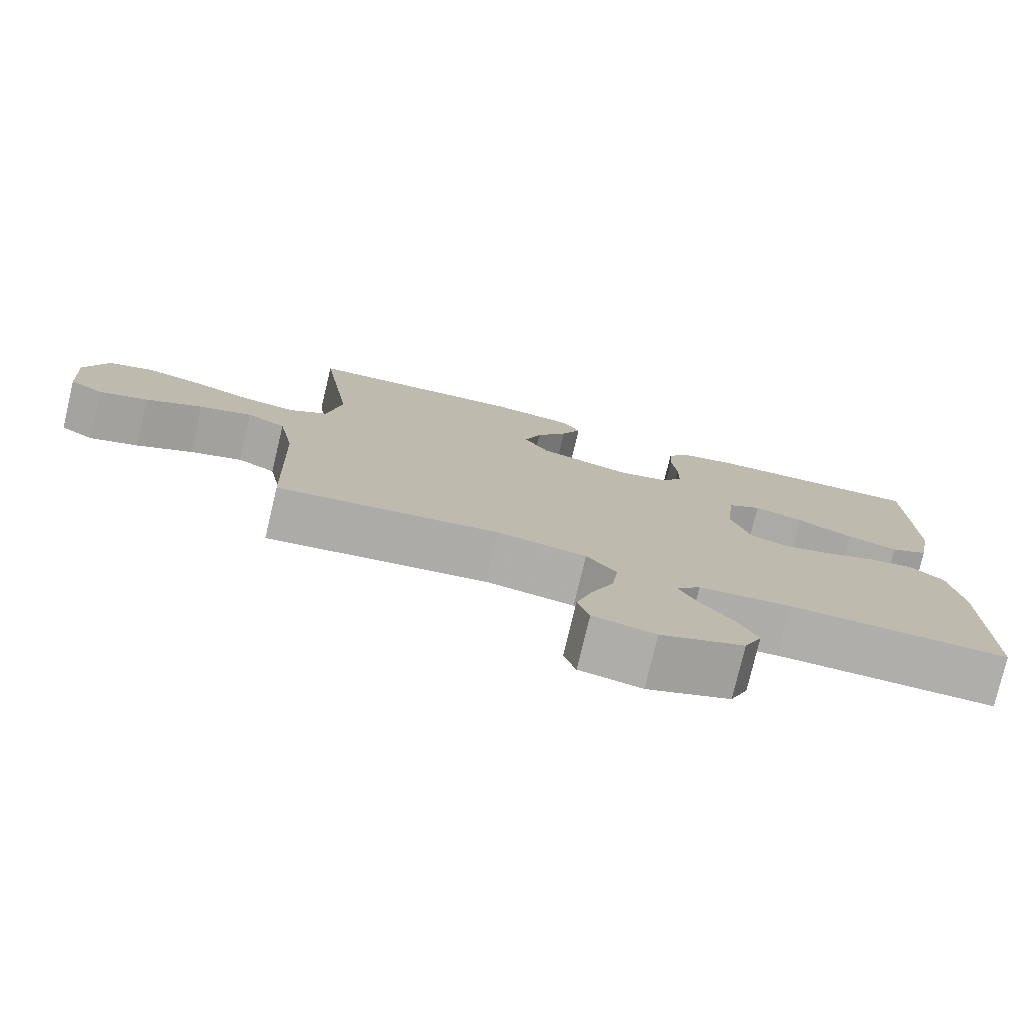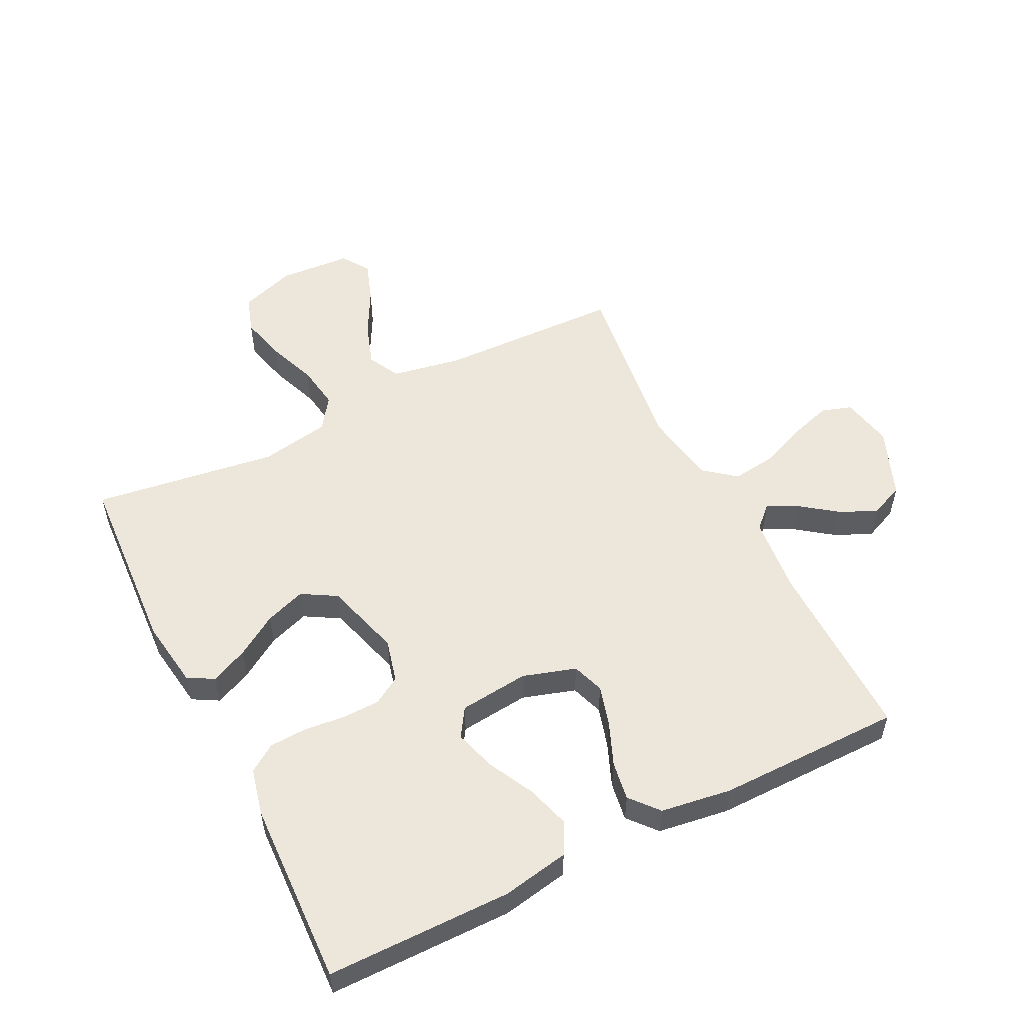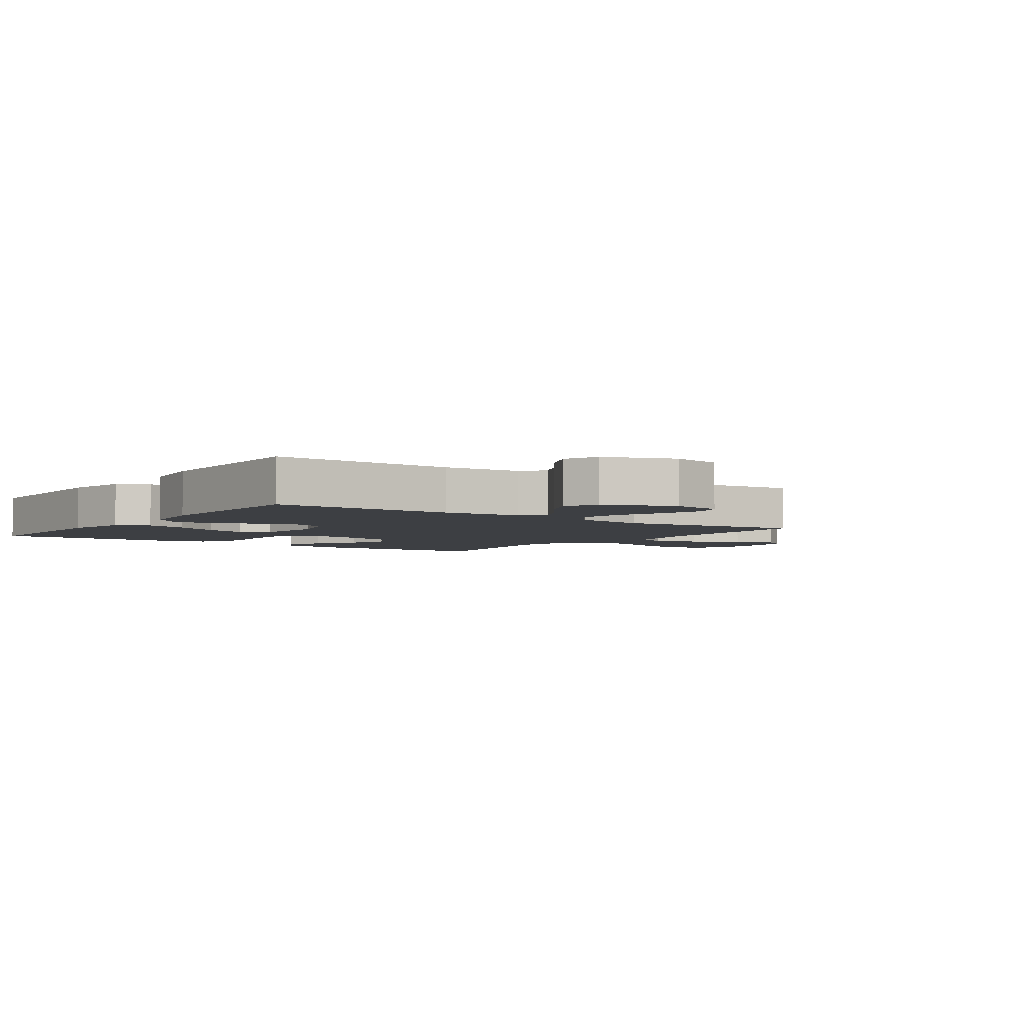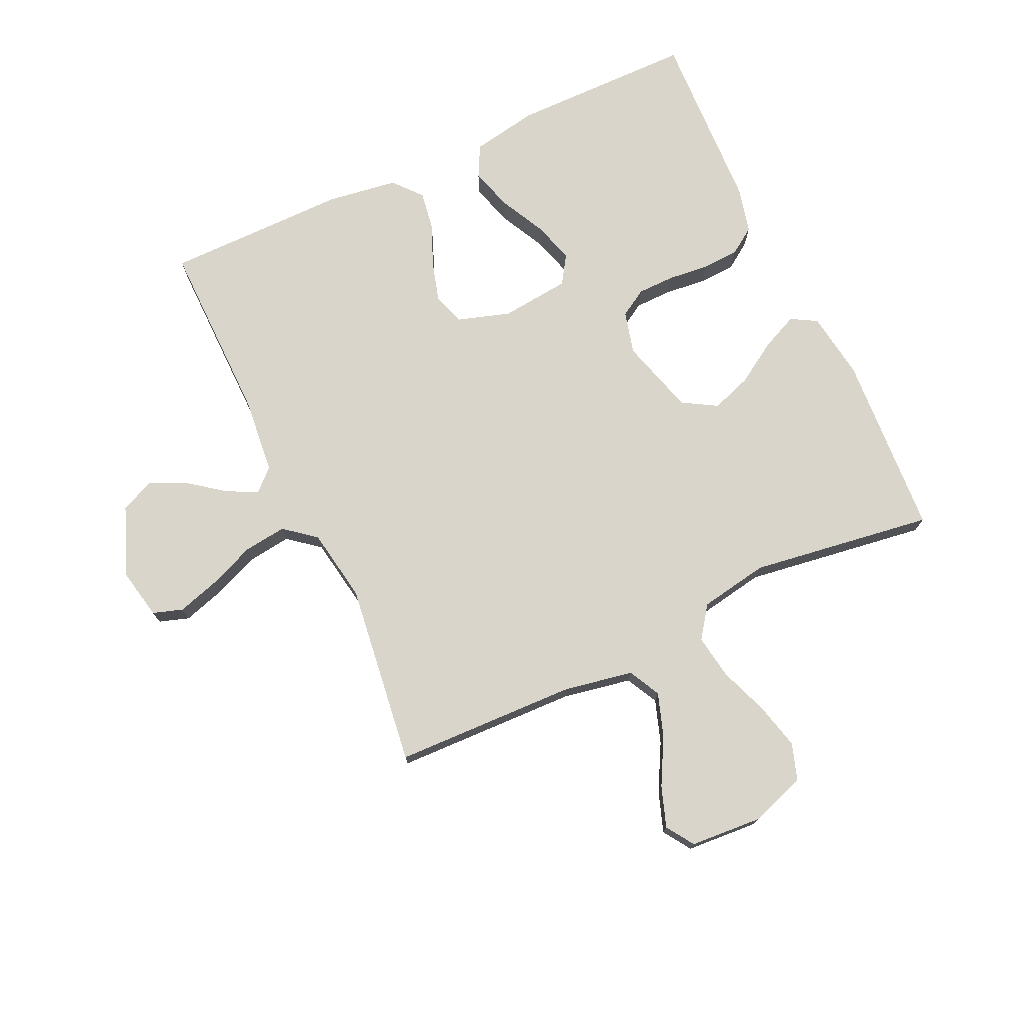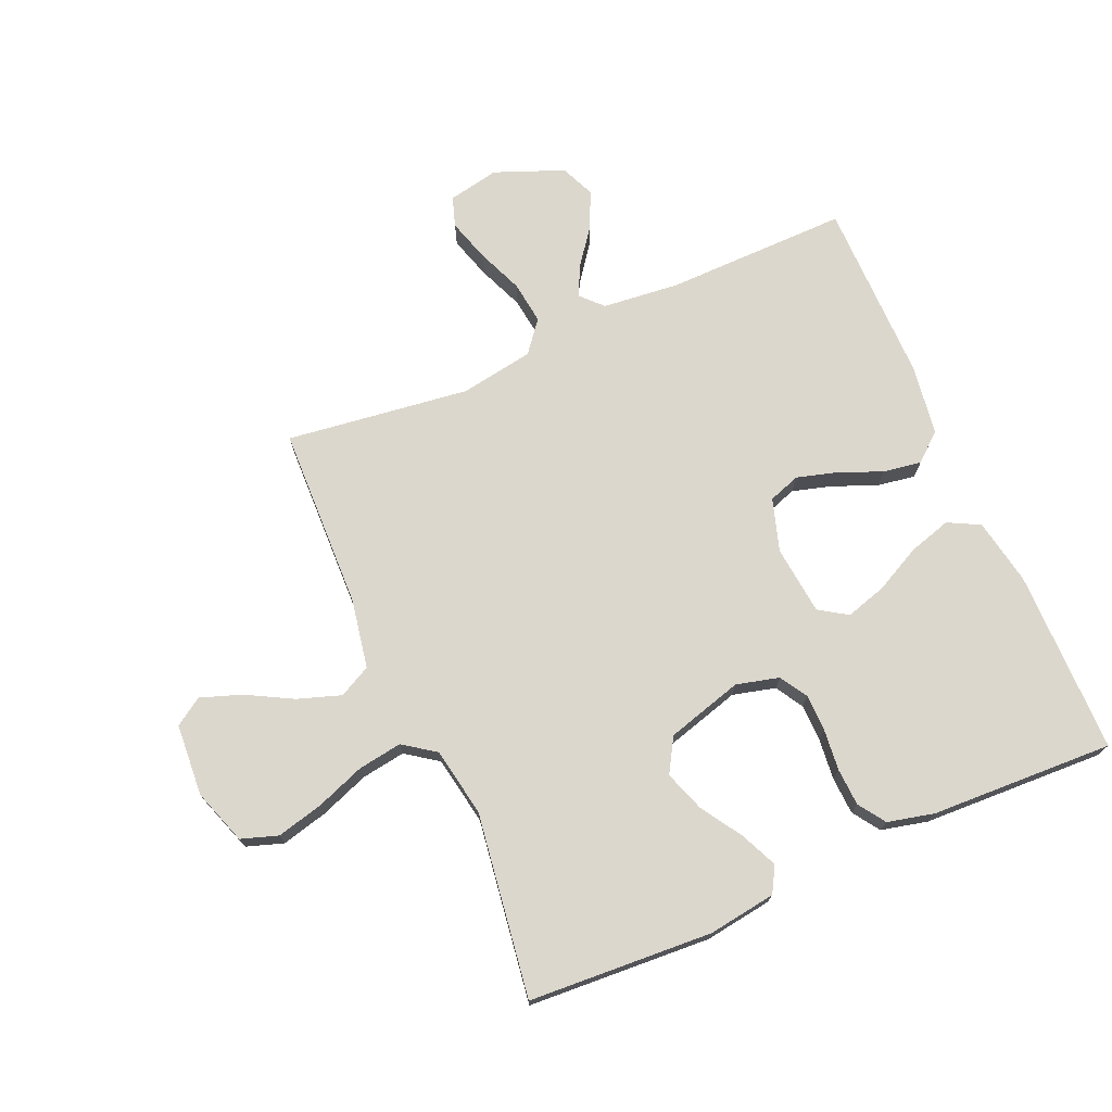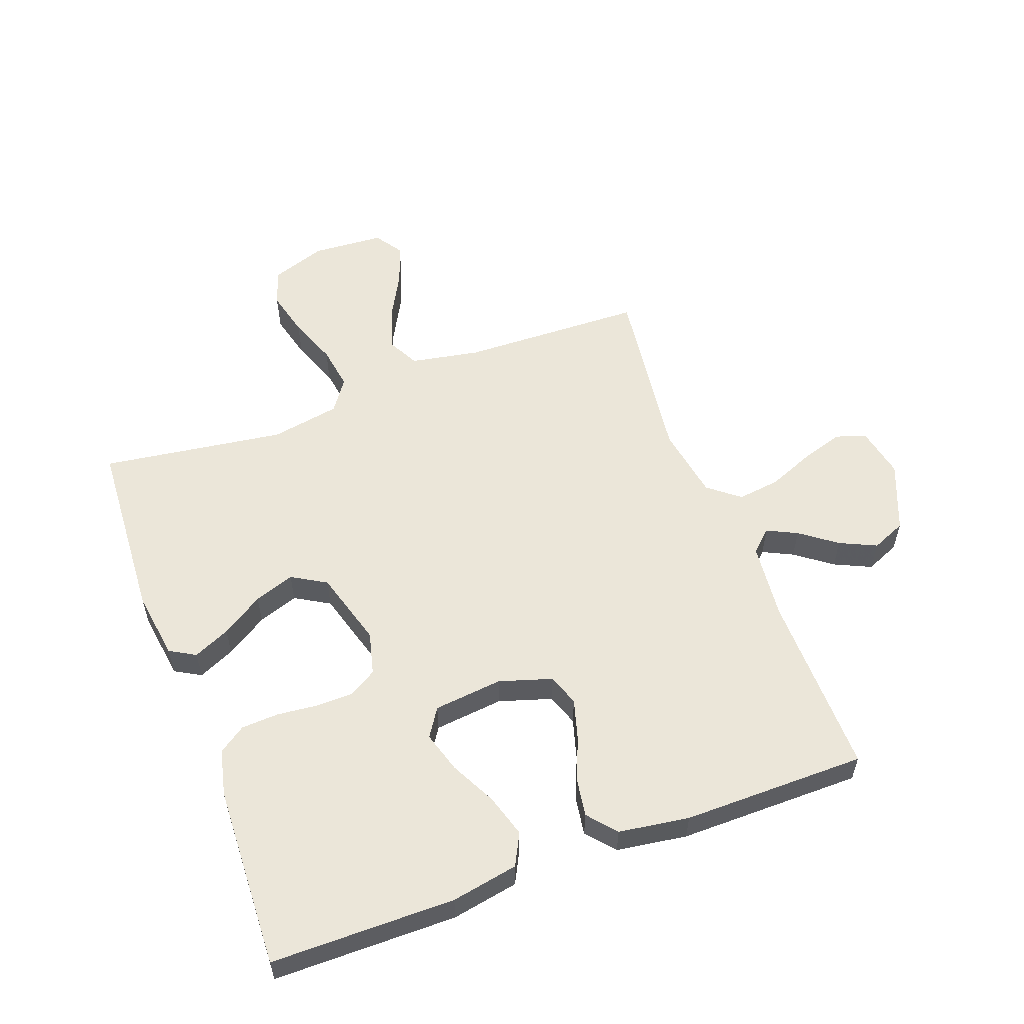
<metadata>
{"format":"obj","ext":"obj","renderer":"f3d","projection":"perspective","resolution":1024,"background":"white","views":[{"elev":-77.7,"azim":-13.4,"up":"+Z"},{"elev":53.9,"azim":63.3,"up":"+Y"},{"elev":-3.9,"azim":144.5,"up":"+Y"},{"elev":74.5,"azim":-114.9,"up":"+Y"},{"elev":72.8,"azim":-23.5,"up":"+Y"},{"elev":56.3,"azim":69.6,"up":"+Y"}]}
</metadata>
<code>
v 0.5 0.07 -0.5
v 0.2 0.07 -0.496
v 0.074 0.07 -0.509
v 0.041 0.07 -0.544
v 0.065 0.07 -0.593
v 0.109 0.07 -0.652
v 0.137 0.07 -0.712
v 0.113 0.07 -0.768
v 0 0.07 -0.813
v -0.084 0.07 -0.796
v -0.1 0.07 -0.747
v -0.079 0.07 -0.678
v -0.048 0.07 -0.602
v -0.039 0.07 -0.532
v -0.08 0.07 -0.481
v -0.2 0.07 -0.461
v -0.5 0.07 -0.5
v -0.509 0.07 -0.2
v -0.53 0.07 -0.087
v -0.582 0.07 -0.06
v -0.653 0.07 -0.084
v -0.729 0.07 -0.125
v -0.795 0.07 -0.148
v -0.84 0.07 -0.118
v -0.848 0.07 0
v -0.817 0.07 0.09
v -0.757 0.07 0.11
v -0.681 0.07 0.091
v -0.601 0.07 0.061
v -0.529 0.07 0.05
v -0.477 0.07 0.087
v -0.457 0.07 0.2
v -0.5 0.07 0.5
v -0.2 0.07 0.518
v -0.089 0.07 0.502
v -0.065 0.07 0.46
v -0.092 0.07 0.4
v -0.135 0.07 0.332
v -0.158 0.07 0.266
v -0.125 0.07 0.21
v 0 0.07 0.174
v 0.07 0.07 0.192
v 0.097 0.07 0.237
v 0.098 0.07 0.298
v 0.091 0.07 0.365
v 0.094 0.07 0.426
v 0.124 0.07 0.47
v 0.2 0.07 0.488
v 0.5 0.07 0.5
v 0.502 0.07 0.2
v 0.482 0.07 0.091
v 0.43 0.07 0.064
v 0.36 0.07 0.085
v 0.285 0.07 0.123
v 0.218 0.07 0.143
v 0.172 0.07 0.113
v 0.16 0.07 0
v 0.187 0.07 -0.086
v 0.239 0.07 -0.104
v 0.305 0.07 -0.085
v 0.375 0.07 -0.056
v 0.438 0.07 -0.046
v 0.484 0.07 -0.085
v 0.501 0.07 -0.2
v 0.5 0 -0.5
v 0.2 0 -0.496
v 0.074 0 -0.509
v 0.041 0 -0.544
v 0.065 0 -0.593
v 0.109 0 -0.652
v 0.137 0 -0.712
v 0.113 0 -0.768
v 0 0 -0.813
v -0.084 0 -0.796
v -0.1 0 -0.747
v -0.079 0 -0.678
v -0.048 0 -0.602
v -0.039 0 -0.532
v -0.08 0 -0.481
v -0.2 0 -0.461
v -0.5 0 -0.5
v -0.509 0 -0.2
v -0.53 0 -0.087
v -0.582 0 -0.06
v -0.653 0 -0.084
v -0.729 0 -0.125
v -0.795 0 -0.148
v -0.84 0 -0.118
v -0.848 0 0
v -0.817 0 0.09
v -0.757 0 0.11
v -0.681 0 0.091
v -0.601 0 0.061
v -0.529 0 0.05
v -0.477 0 0.087
v -0.457 0 0.2
v -0.5 0 0.5
v -0.2 0 0.518
v -0.089 0 0.502
v -0.065 0 0.46
v -0.092 0 0.4
v -0.135 0 0.332
v -0.158 0 0.266
v -0.125 0 0.21
v 0 0 0.174
v 0.07 0 0.192
v 0.097 0 0.237
v 0.098 0 0.298
v 0.091 0 0.365
v 0.094 0 0.426
v 0.124 0 0.47
v 0.2 0 0.488
v 0.5 0 0.5
v 0.502 0 0.2
v 0.482 0 0.091
v 0.43 0 0.064
v 0.36 0 0.085
v 0.285 0 0.123
v 0.218 0 0.143
v 0.172 0 0.113
v 0.16 0 0
v 0.187 0 -0.086
v 0.239 0 -0.104
v 0.305 0 -0.085
v 0.375 0 -0.056
v 0.438 0 -0.046
v 0.484 0 -0.085
v 0.501 0 -0.2
f 63 64 1 2
f 60 61 62 63
f 59 60 63 2
f 58 59 2 3
f 57 58 3 4
f 56 57 4
f 51 52 53 54
f 51 54 55
f 50 51 55
f 49 50 55
f 48 49 55 56
f 44 45 46 47
f 43 44 47 48
f 35 36 37 38
f 35 38 39
f 32 33 34 35
f 31 32 35 39
f 30 31 39 40
f 26 27 28 29
f 26 29 30
f 25 26 30
f 24 25 30
f 21 22 23 24
f 20 21 24 30
f 19 20 30 40
f 16 17 18
f 15 16 18 19
f 10 11 12 13
f 8 9 10 13
f 8 13 14
f 5 6 7 8
f 4 5 8 14
f 43 48 56 4
f 15 19 40 41
f 15 41 42
f 15 42 43
f 4 14 15 43
f 66 65 128 127
f 127 126 125 124
f 66 127 124 123
f 67 66 123 122
f 68 67 122 121
f 68 121 120
f 118 117 116 115
f 119 118 115
f 119 115 114
f 119 114 113
f 120 119 113 112
f 111 110 109 108
f 112 111 108 107
f 102 101 100 99
f 103 102 99
f 99 98 97 96
f 103 99 96 95
f 104 103 95 94
f 93 92 91 90
f 94 93 90
f 94 90 89
f 94 89 88
f 88 87 86 85
f 94 88 85 84
f 104 94 84 83
f 82 81 80
f 83 82 80 79
f 77 76 75 74
f 77 74 73 72
f 78 77 72
f 72 71 70 69
f 78 72 69 68
f 68 120 112 107
f 105 104 83 79
f 106 105 79
f 107 106 79
f 107 79 78 68
f 1 65 66 2
f 2 66 67 3
f 3 67 68 4
f 4 68 69 5
f 5 69 70 6
f 6 70 71 7
f 7 71 72 8
f 8 72 73 9
f 9 73 74 10
f 10 74 75 11
f 11 75 76 12
f 12 76 77 13
f 13 77 78 14
f 14 78 79 15
f 15 79 80 16
f 16 80 81 17
f 17 81 82 18
f 18 82 83 19
f 19 83 84 20
f 20 84 85 21
f 21 85 86 22
f 22 86 87 23
f 23 87 88 24
f 24 88 89 25
f 25 89 90 26
f 26 90 91 27
f 27 91 92 28
f 28 92 93 29
f 29 93 94 30
f 30 94 95 31
f 31 95 96 32
f 32 96 97 33
f 33 97 98 34
f 34 98 99 35
f 35 99 100 36
f 36 100 101 37
f 37 101 102 38
f 38 102 103 39
f 39 103 104 40
f 40 104 105 41
f 41 105 106 42
f 42 106 107 43
f 43 107 108 44
f 44 108 109 45
f 45 109 110 46
f 46 110 111 47
f 47 111 112 48
f 48 112 113 49
f 49 113 114 50
f 50 114 115 51
f 51 115 116 52
f 52 116 117 53
f 53 117 118 54
f 54 118 119 55
f 55 119 120 56
f 56 120 121 57
f 57 121 122 58
f 58 122 123 59
f 59 123 124 60
f 60 124 125 61
f 61 125 126 62
f 62 126 127 63
f 63 127 128 64
f 64 128 65 1

</code>
